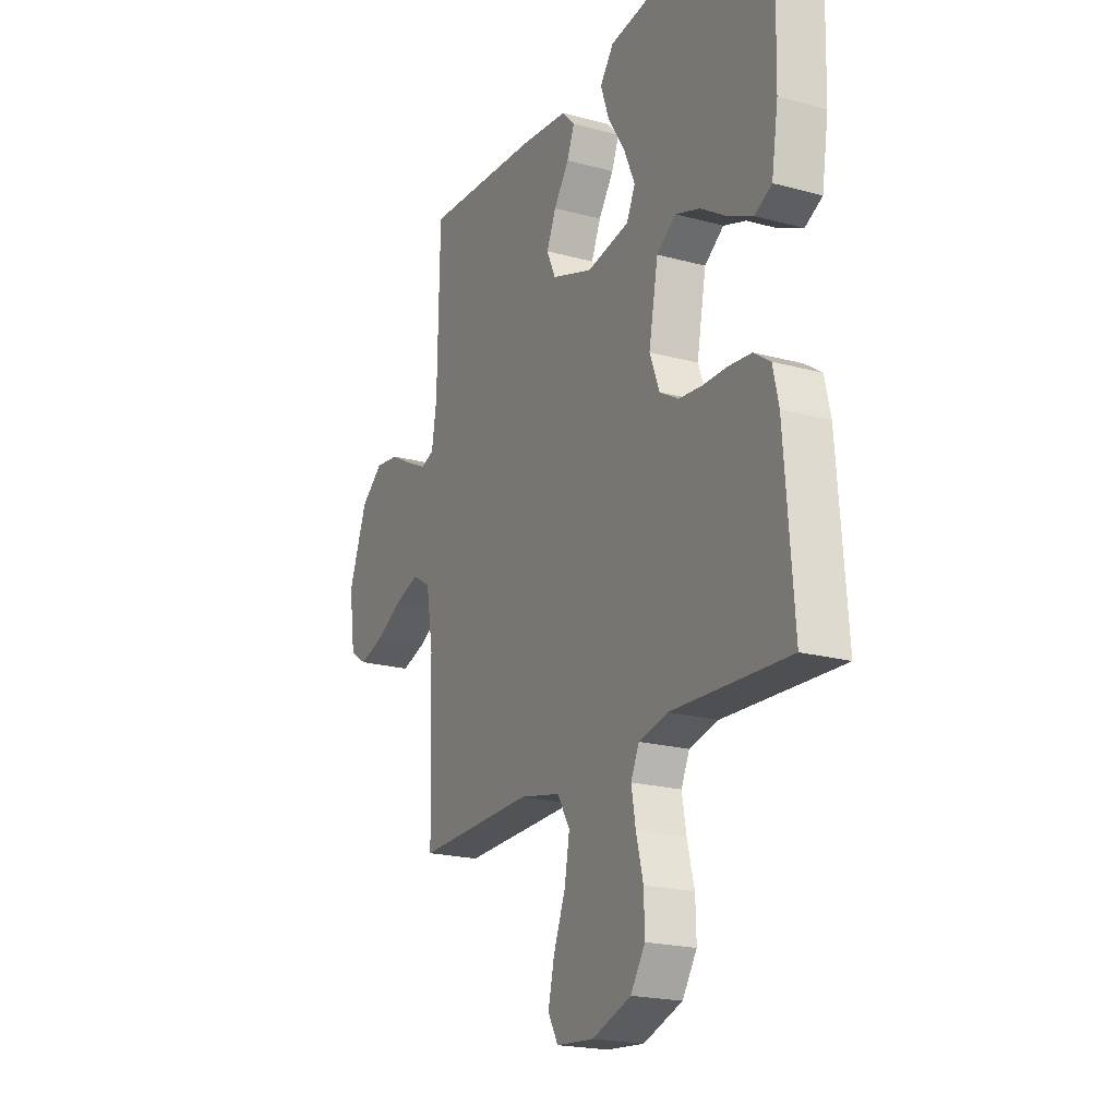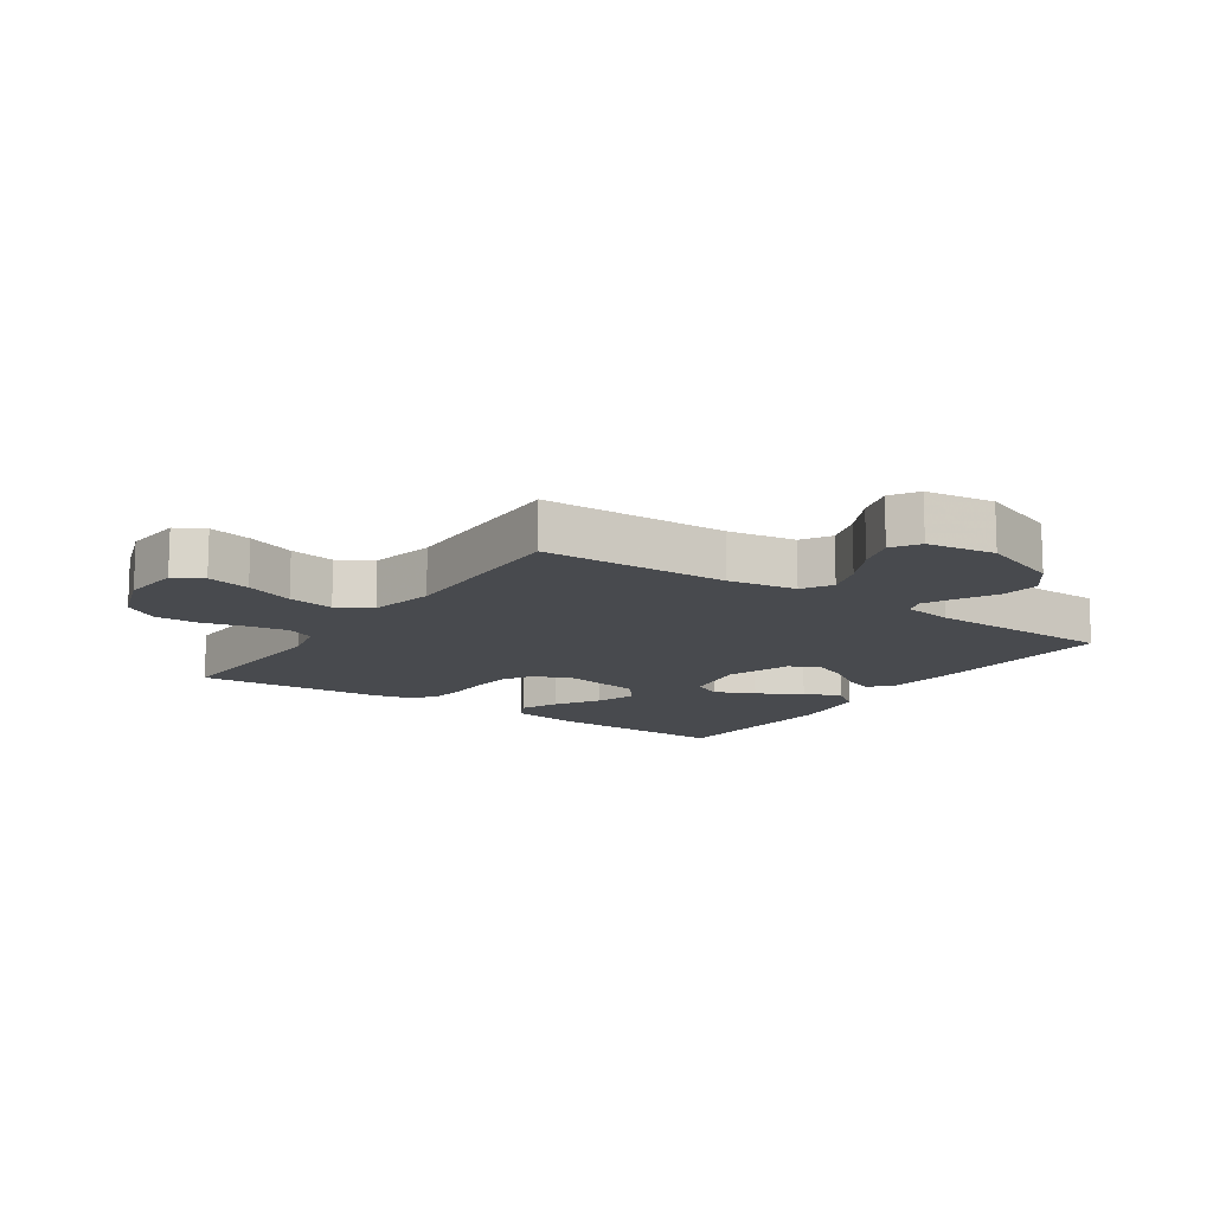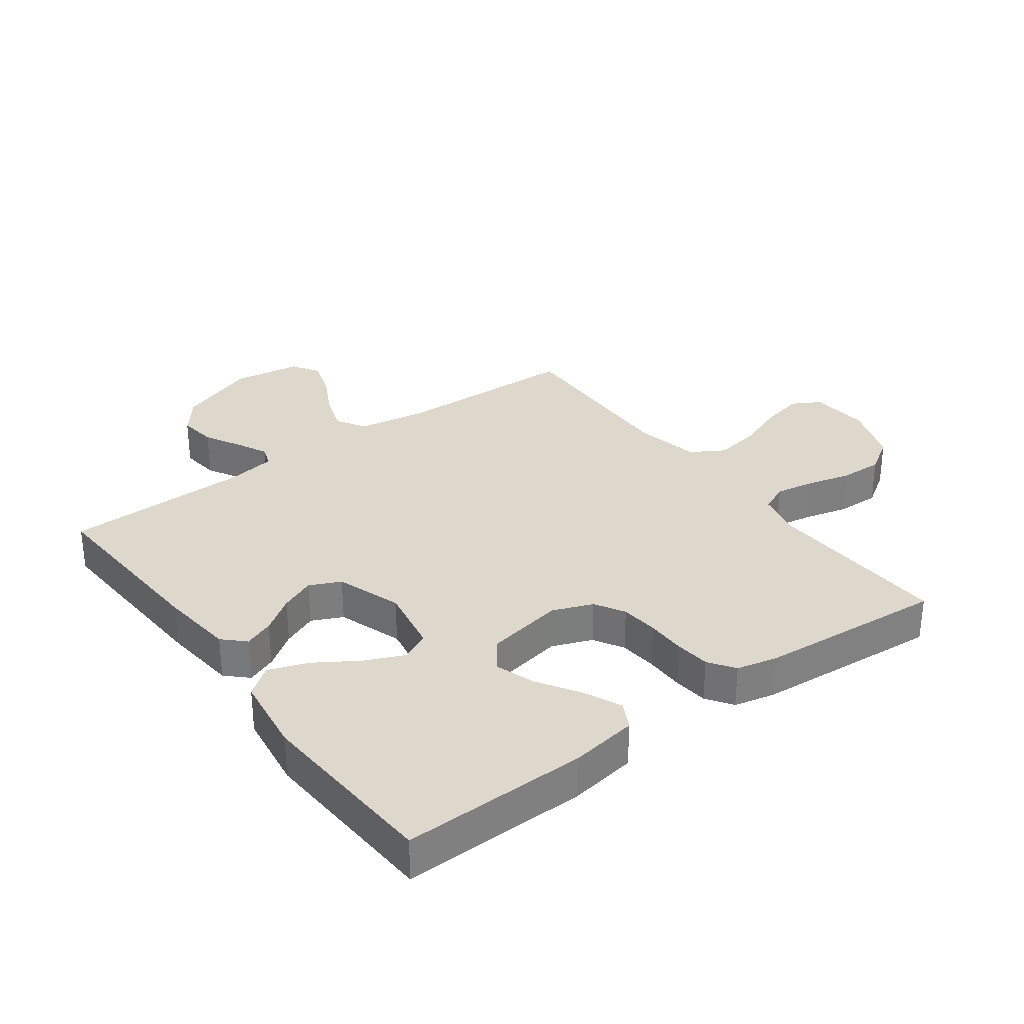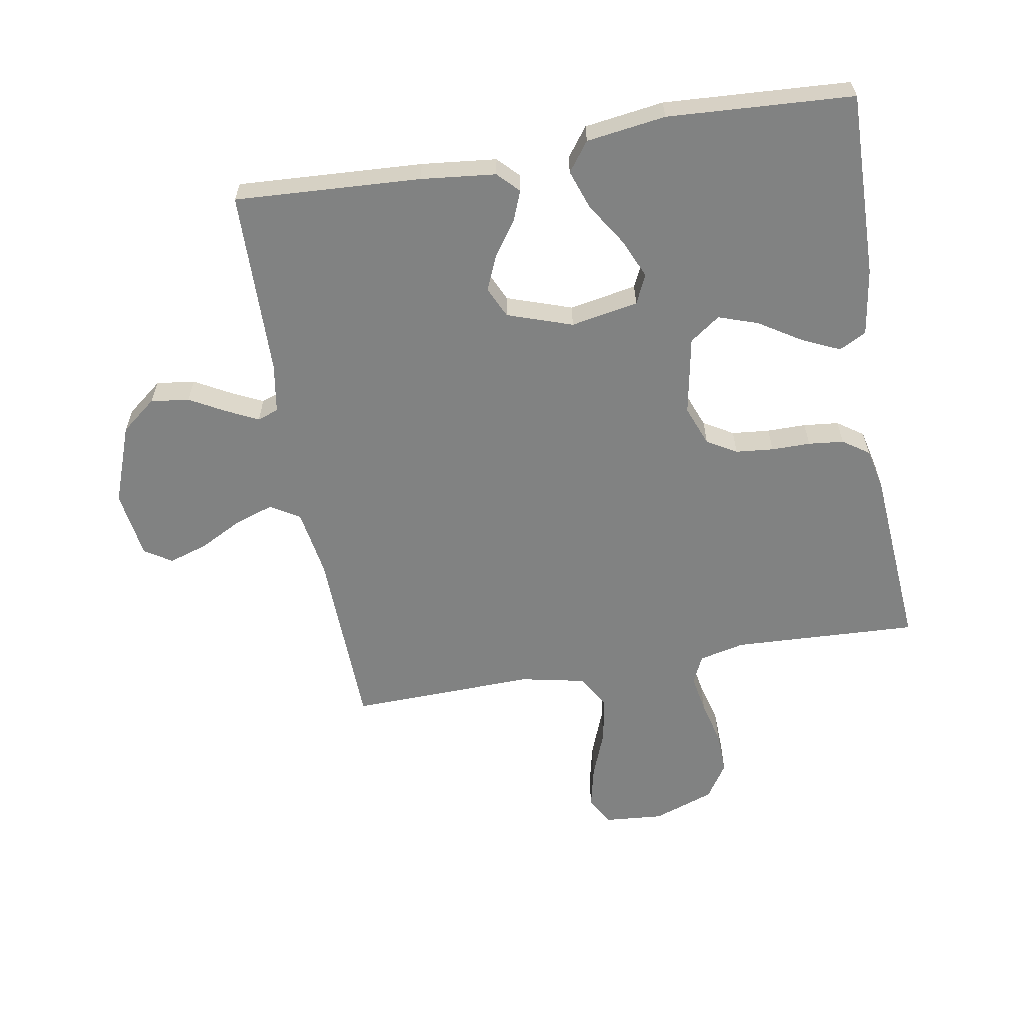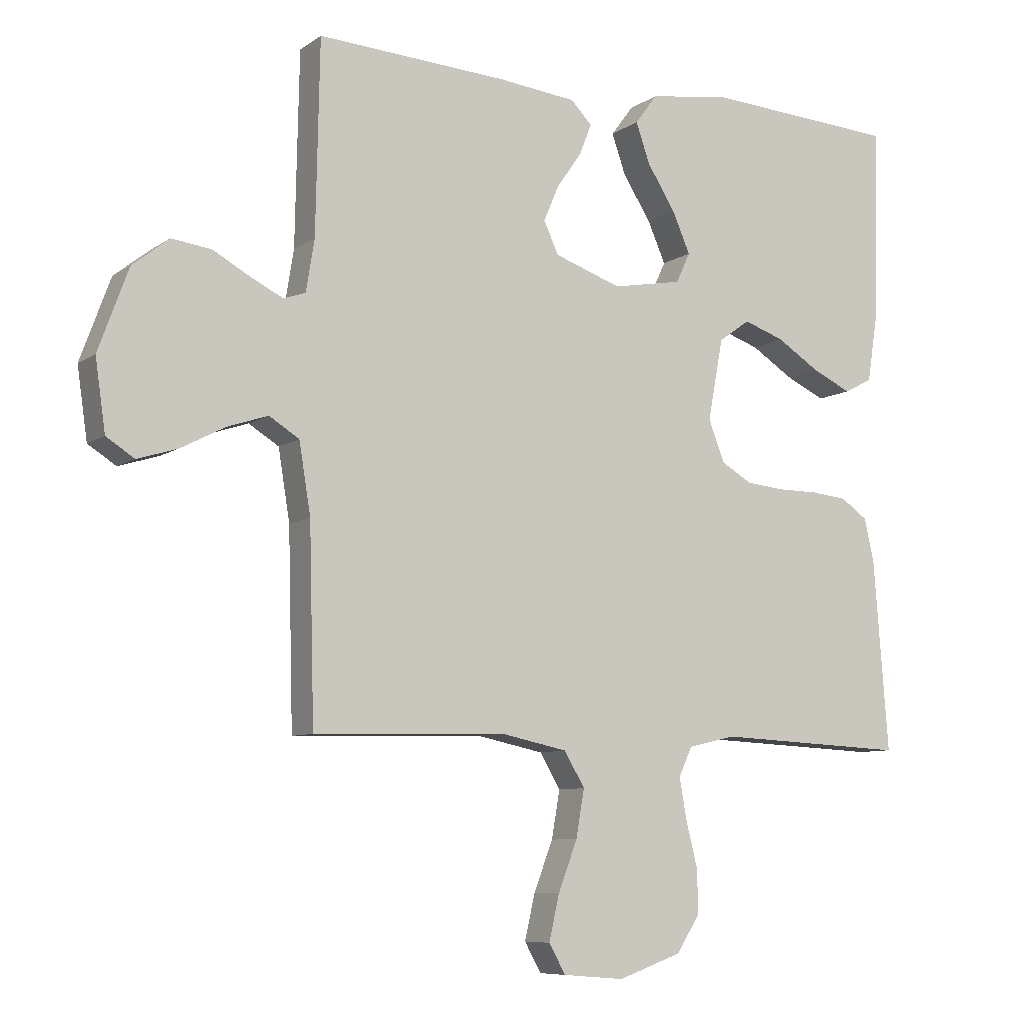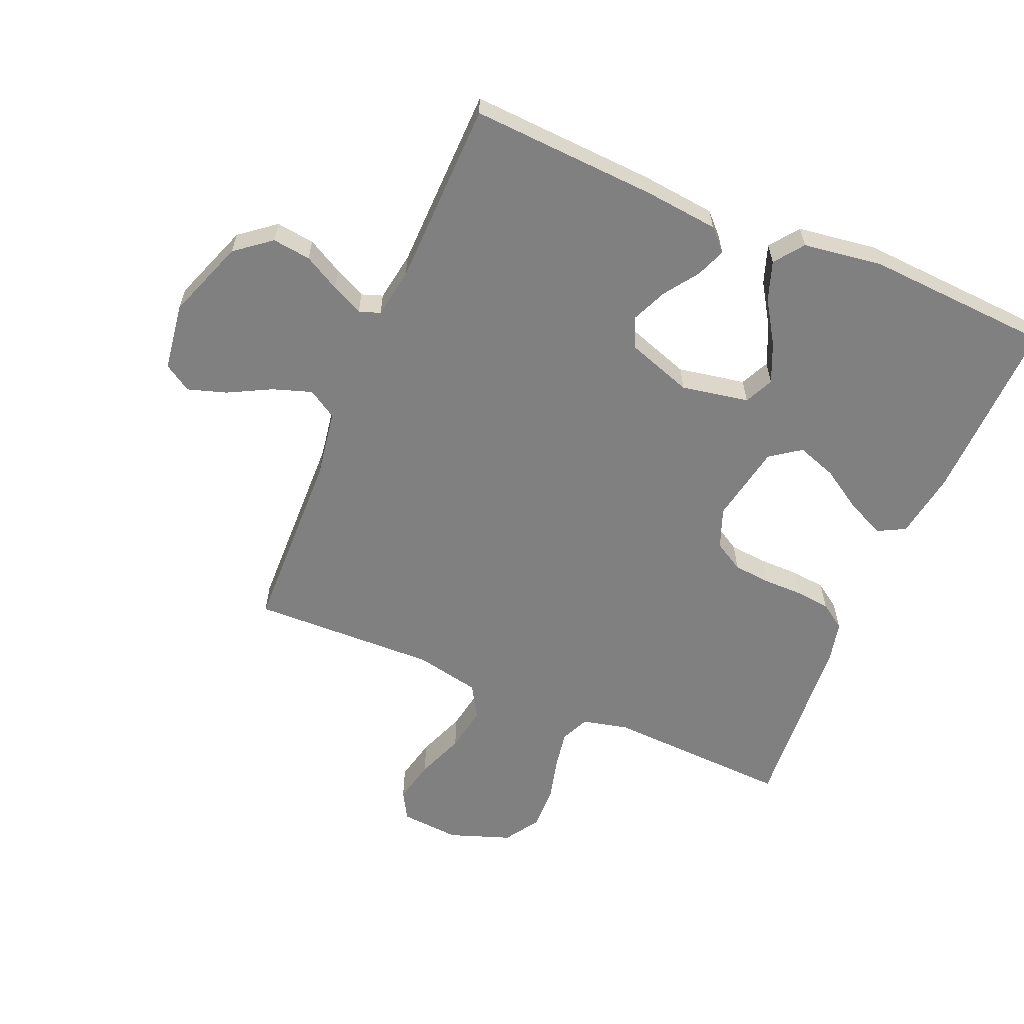
<metadata>
{"format":"obj","ext":"obj","renderer":"f3d","projection":"perspective","resolution":1024,"background":"white","views":[{"elev":-20.4,"azim":63.6,"up":"+Z"},{"elev":-13.1,"azim":-124.3,"up":"+Y"},{"elev":31.2,"azim":53.7,"up":"+Y"},{"elev":-60.6,"azim":9.9,"up":"+Y"},{"elev":-8.1,"azim":-29.7,"up":"+Z"},{"elev":-60.2,"azim":-22.9,"up":"+Y"}]}
</metadata>
<code>
v -0.5 0.07 0.5
v -0.2 0.07 0.483
v -0.079 0.07 0.47
v -0.046 0.07 0.436
v -0.065 0.07 0.388
v -0.104 0.07 0.332
v -0.128 0.07 0.276
v -0.105 0.07 0.226
v 0 0.07 0.19
v 0.109 0.07 0.21
v 0.131 0.07 0.257
v 0.103 0.07 0.321
v 0.059 0.07 0.39
v 0.037 0.07 0.453
v 0.072 0.07 0.5
v 0.2 0.07 0.518
v 0.5 0.07 0.5
v 0.493 0.07 0.2
v 0.476 0.07 0.092
v 0.432 0.07 0.069
v 0.371 0.07 0.097
v 0.303 0.07 0.14
v 0.239 0.07 0.162
v 0.19 0.07 0.127
v 0.166 0.07 0
v 0.191 0.07 -0.065
v 0.239 0.07 -0.093
v 0.3 0.07 -0.099
v 0.363 0.07 -0.099
v 0.42 0.07 -0.105
v 0.462 0.07 -0.134
v 0.477 0.07 -0.2
v 0.5 0.07 -0.5
v 0.2 0.07 -0.486
v 0.126 0.07 -0.503
v 0.105 0.07 -0.549
v 0.116 0.07 -0.612
v 0.134 0.07 -0.683
v 0.136 0.07 -0.752
v 0.099 0.07 -0.809
v 0 0.07 -0.844
v -0.096 0.07 -0.836
v -0.122 0.07 -0.79
v -0.106 0.07 -0.72
v -0.076 0.07 -0.642
v -0.063 0.07 -0.568
v -0.095 0.07 -0.514
v -0.2 0.07 -0.492
v -0.5 0.07 -0.5
v -0.508 0.07 -0.2
v -0.526 0.07 -0.09
v -0.573 0.07 -0.061
v -0.636 0.07 -0.082
v -0.705 0.07 -0.118
v -0.768 0.07 -0.138
v -0.812 0.07 -0.11
v -0.828 0.07 0
v -0.781 0.07 0.128
v -0.724 0.07 0.173
v -0.662 0.07 0.165
v -0.604 0.07 0.133
v -0.553 0.07 0.108
v -0.519 0.07 0.12
v -0.506 0.07 0.2
v -0.5 0 0.5
v -0.2 0 0.483
v -0.079 0 0.47
v -0.046 0 0.436
v -0.065 0 0.388
v -0.104 0 0.332
v -0.128 0 0.276
v -0.105 0 0.226
v 0 0 0.19
v 0.109 0 0.21
v 0.131 0 0.257
v 0.103 0 0.321
v 0.059 0 0.39
v 0.037 0 0.453
v 0.072 0 0.5
v 0.2 0 0.518
v 0.5 0 0.5
v 0.493 0 0.2
v 0.476 0 0.092
v 0.432 0 0.069
v 0.371 0 0.097
v 0.303 0 0.14
v 0.239 0 0.162
v 0.19 0 0.127
v 0.166 0 0
v 0.191 0 -0.065
v 0.239 0 -0.093
v 0.3 0 -0.099
v 0.363 0 -0.099
v 0.42 0 -0.105
v 0.462 0 -0.134
v 0.477 0 -0.2
v 0.5 0 -0.5
v 0.2 0 -0.486
v 0.126 0 -0.503
v 0.105 0 -0.549
v 0.116 0 -0.612
v 0.134 0 -0.683
v 0.136 0 -0.752
v 0.099 0 -0.809
v 0 0 -0.844
v -0.096 0 -0.836
v -0.122 0 -0.79
v -0.106 0 -0.72
v -0.076 0 -0.642
v -0.063 0 -0.568
v -0.095 0 -0.514
v -0.2 0 -0.492
v -0.5 0 -0.5
v -0.508 0 -0.2
v -0.526 0 -0.09
v -0.573 0 -0.061
v -0.636 0 -0.082
v -0.705 0 -0.118
v -0.768 0 -0.138
v -0.812 0 -0.11
v -0.828 0 0
v -0.781 0 0.128
v -0.724 0 0.173
v -0.662 0 0.165
v -0.604 0 0.133
v -0.553 0 0.108
v -0.519 0 0.12
v -0.506 0 0.2
f 58 59 60 61
f 58 61 62
f 57 58 62
f 56 57 62 63
f 53 54 55 56
f 52 53 56 63
f 48 49 50
f 47 48 50 51
f 42 43 44 45
f 42 45 46
f 41 42 46
f 40 41 46
f 37 38 39 40
f 36 37 40 46
f 35 36 46 47
f 31 32 33 34
f 28 29 30 31
f 27 28 31 34
f 26 27 34 35
f 19 20 21 22
f 19 22 23
f 18 19 23
f 17 18 23
f 16 17 23 24
f 12 13 14 15
f 11 12 15 16
f 3 4 5 6
f 3 6 7
f 64 1 2 3
f 63 64 3 7
f 51 52 63 7
f 25 26 35 47
f 11 16 24 25
f 10 11 25 47
f 9 10 47 51
f 51 7 8
f 8 9 51
f 125 124 123 122
f 126 125 122
f 126 122 121
f 127 126 121 120
f 120 119 118 117
f 127 120 117 116
f 114 113 112
f 115 114 112 111
f 109 108 107 106
f 110 109 106
f 110 106 105
f 110 105 104
f 104 103 102 101
f 110 104 101 100
f 111 110 100 99
f 98 97 96 95
f 95 94 93 92
f 98 95 92 91
f 99 98 91 90
f 86 85 84 83
f 87 86 83
f 87 83 82
f 87 82 81
f 88 87 81 80
f 79 78 77 76
f 80 79 76 75
f 70 69 68 67
f 71 70 67
f 67 66 65 128
f 71 67 128 127
f 71 127 116 115
f 111 99 90 89
f 89 88 80 75
f 111 89 75 74
f 115 111 74 73
f 72 71 115
f 115 73 72
f 1 65 66 2
f 2 66 67 3
f 3 67 68 4
f 4 68 69 5
f 5 69 70 6
f 6 70 71 7
f 7 71 72 8
f 8 72 73 9
f 9 73 74 10
f 10 74 75 11
f 11 75 76 12
f 12 76 77 13
f 13 77 78 14
f 14 78 79 15
f 15 79 80 16
f 16 80 81 17
f 17 81 82 18
f 18 82 83 19
f 19 83 84 20
f 20 84 85 21
f 21 85 86 22
f 22 86 87 23
f 23 87 88 24
f 24 88 89 25
f 25 89 90 26
f 26 90 91 27
f 27 91 92 28
f 28 92 93 29
f 29 93 94 30
f 30 94 95 31
f 31 95 96 32
f 32 96 97 33
f 33 97 98 34
f 34 98 99 35
f 35 99 100 36
f 36 100 101 37
f 37 101 102 38
f 38 102 103 39
f 39 103 104 40
f 40 104 105 41
f 41 105 106 42
f 42 106 107 43
f 43 107 108 44
f 44 108 109 45
f 45 109 110 46
f 46 110 111 47
f 47 111 112 48
f 48 112 113 49
f 49 113 114 50
f 50 114 115 51
f 51 115 116 52
f 52 116 117 53
f 53 117 118 54
f 54 118 119 55
f 55 119 120 56
f 56 120 121 57
f 57 121 122 58
f 58 122 123 59
f 59 123 124 60
f 60 124 125 61
f 61 125 126 62
f 62 126 127 63
f 63 127 128 64
f 64 128 65 1

</code>
